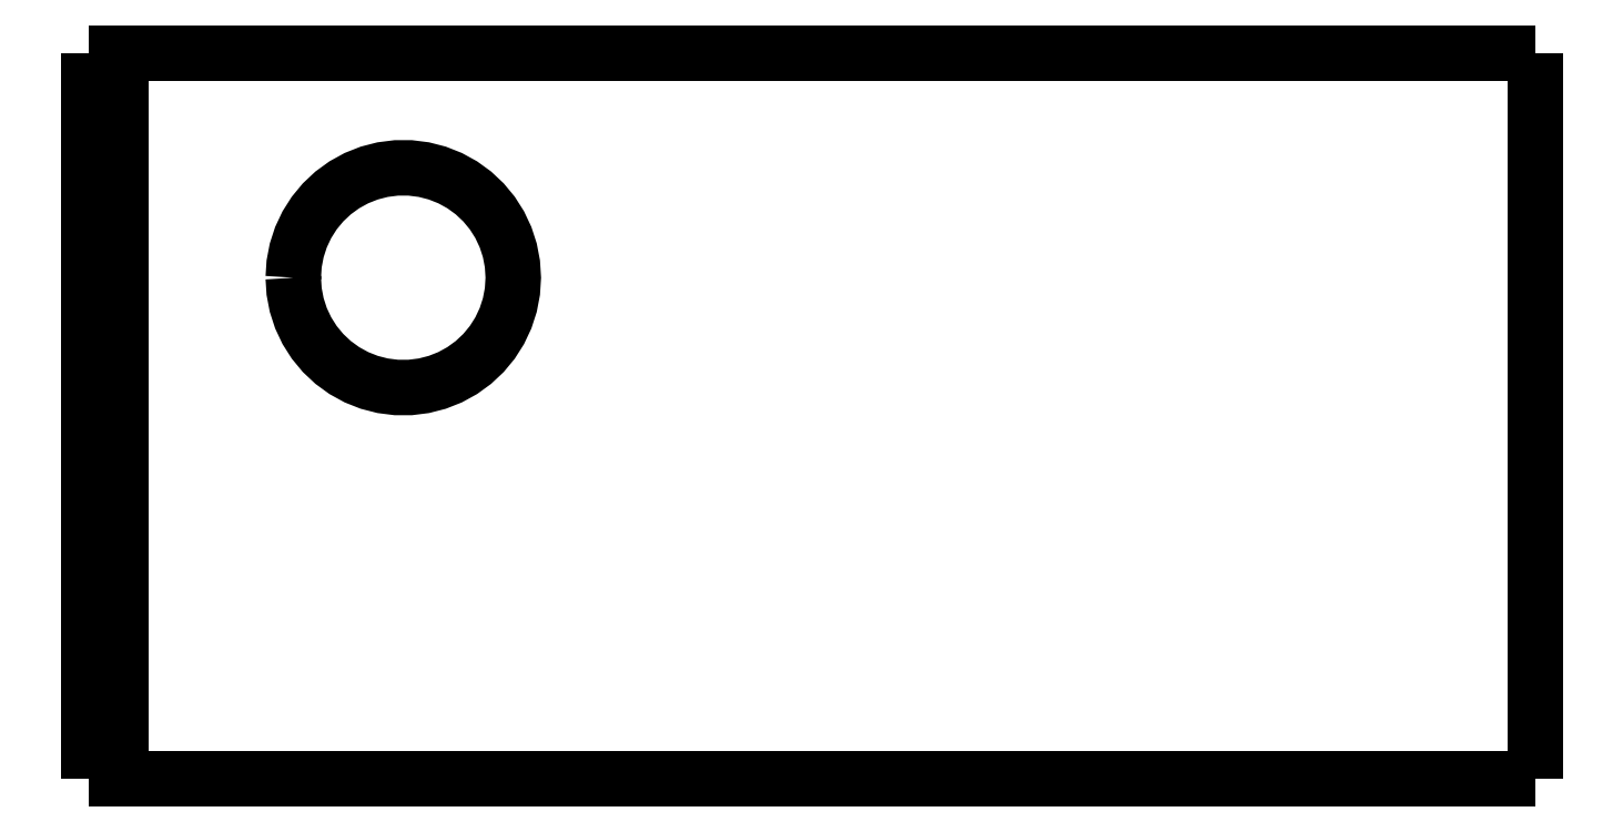
<metadata>
{"format":"dxf","ext":"dxf","renderer":"ezdxf+matplotlib","layout":"modelspace","background":"white","min_lineweight":24,"dpi":150}
</metadata>
<code>
0
SECTION
2
ENTITIES
0
LWPOLYLINE
8
0
90
51
70
0
10
46
20
23.1
10
46
20
22.64
10
46
20
22.18
10
46
20
21.71
10
46
20
21.25
10
46
20
20.79
10
46
20
20.33
10
46
20
19.87
10
46
20
19.4
10
46
20
18.94
10
46
20
18.48
10
46
20
18.02
10
46
20
17.56
10
46
20
17.09
10
46
20
16.63
10
46
20
16.17
10
46
20
15.71
10
46
20
15.25
10
46
20
14.78
10
46
20
14.32
10
46
20
13.86
10
46
20
13.4
10
46
20
12.94
10
46
20
12.47
10
46
20
12.01
10
46
20
11.55
10
46
20
11.09
10
46
20
10.63
10
46
20
10.16
10
46
20
9.702
10
46
20
9.24
10
46
20
8.778
10
46
20
8.316
10
46
20
7.854
10
46
20
7.392
10
46
20
6.93
10
46
20
6.468
10
46
20
6.006
10
46
20
5.544
10
46
20
5.082
10
46
20
4.62
10
46
20
4.158
10
46
20
3.696
10
46
20
3.234
10
46
20
2.772
10
46
20
2.31
10
46
20
1.848
10
46
20
1.386
10
46
20
0.924
10
46
20
0.462
10
46
20
0
0
LWPOLYLINE
8
0
90
51
70
0
10
36.29
20
0
10
36.51
20
0
10
36.74
20
0
10
36.96
20
0
10
37.19
20
0
10
37.43
20
0
10
37.68
20
0
10
37.92
20
0
10
38.18
20
0
10
38.44
20
0
10
38.7
20
0
10
38.96
20
0
10
39.22
20
0
10
39.49
20
0
10
39.76
20
0
10
40.03
20
0
10
40.29
20
0
10
40.56
20
0
10
40.83
20
0
10
41.09
20
0
10
41.35
20
0
10
41.62
20
0
10
41.87
20
0
10
42.12
20
0
10
42.37
20
0
10
42.62
20
0
10
42.85
20
0
10
43.08
20
0
10
43.31
20
0
10
43.53
20
0
10
43.74
20
0
10
43.95
20
0
10
44.15
20
0
10
44.34
20
0
10
44.51
20
0
10
44.69
20
0
10
44.86
20
0
10
45
20
0
10
45.14
20
0
10
45.28
20
0
10
45.4
20
0
10
45.5
20
0
10
45.61
20
0
10
45.71
20
0
10
45.77
20
0
10
45.83
20
0
10
45.9
20
0
10
45.94
20
0
10
45.96
20
0
10
45.98
20
0
10
46
20
0
0
LWPOLYLINE
8
0
90
51
70
0
10
36.29
20
23.1
10
36.51
20
23.1
10
36.74
20
23.1
10
36.96
20
23.1
10
37.19
20
23.1
10
37.43
20
23.1
10
37.68
20
23.1
10
37.92
20
23.1
10
38.18
20
23.1
10
38.44
20
23.1
10
38.7
20
23.1
10
38.96
20
23.1
10
39.22
20
23.1
10
39.49
20
23.1
10
39.76
20
23.1
10
40.03
20
23.1
10
40.29
20
23.1
10
40.56
20
23.1
10
40.83
20
23.1
10
41.09
20
23.1
10
41.35
20
23.1
10
41.62
20
23.1
10
41.87
20
23.1
10
42.12
20
23.1
10
42.37
20
23.1
10
42.62
20
23.1
10
42.85
20
23.1
10
43.08
20
23.1
10
43.31
20
23.1
10
43.53
20
23.1
10
43.74
20
23.1
10
43.95
20
23.1
10
44.15
20
23.1
10
44.34
20
23.1
10
44.51
20
23.1
10
44.69
20
23.1
10
44.86
20
23.1
10
45
20
23.1
10
45.14
20
23.1
10
45.28
20
23.1
10
45.4
20
23.1
10
45.5
20
23.1
10
45.61
20
23.1
10
45.71
20
23.1
10
45.77
20
23.1
10
45.83
20
23.1
10
45.9
20
23.1
10
45.94
20
23.1
10
45.96
20
23.1
10
45.98
20
23.1
10
46
20
23.1
0
LWPOLYLINE
8
0
90
51
70
0
10
0
20
0
10
0
20
0.462
10
0
20
0.924
10
0
20
1.386
10
0
20
1.848
10
0
20
2.31
10
0
20
2.772
10
0
20
3.234
10
0
20
3.696
10
0
20
4.158
10
0
20
4.62
10
0
20
5.082
10
0
20
5.544
10
0
20
6.006
10
0
20
6.468
10
0
20
6.93
10
0
20
7.392
10
0
20
7.854
10
0
20
8.316
10
0
20
8.778
10
0
20
9.24
10
0
20
9.702
10
0
20
10.16
10
0
20
10.63
10
0
20
11.09
10
0
20
11.55
10
0
20
12.01
10
0
20
12.47
10
0
20
12.94
10
0
20
13.4
10
0
20
13.86
10
0
20
14.32
10
0
20
14.78
10
0
20
15.25
10
0
20
15.71
10
0
20
16.17
10
0
20
16.63
10
0
20
17.09
10
0
20
17.56
10
0
20
18.02
10
0
20
18.48
10
0
20
18.94
10
0
20
19.4
10
0
20
19.87
10
0
20
20.33
10
0
20
20.79
10
0
20
21.25
10
0
20
21.71
10
0
20
22.18
10
0
20
22.64
10
0
20
23.1
0
LWPOLYLINE
8
0
90
51
70
0
10
6.5
20
15.95
10
6.528
20
16.39
10
6.61
20
16.82
10
6.746
20
17.24
10
6.933
20
17.64
10
7.168
20
18.01
10
7.449
20
18.35
10
7.769
20
18.65
10
8.125
20
18.91
10
8.51
20
19.12
10
8.918
20
19.28
10
9.344
20
19.39
10
9.78
20
19.44
10
10.22
20
19.44
10
10.66
20
19.39
10
11.08
20
19.28
10
11.49
20
19.12
10
11.88
20
18.91
10
12.23
20
18.65
10
12.55
20
18.35
10
12.83
20
18.01
10
13.07
20
17.64
10
13.25
20
17.24
10
13.39
20
16.82
10
13.47
20
16.39
10
13.5
20
15.95
10
13.47
20
15.51
10
13.39
20
15.08
10
13.25
20
14.66
10
13.07
20
14.26
10
12.83
20
13.89
10
12.55
20
13.55
10
12.23
20
13.25
10
11.88
20
12.99
10
11.49
20
12.78
10
11.08
20
12.62
10
10.66
20
12.51
10
10.22
20
12.46
10
9.78
20
12.46
10
9.344
20
12.51
10
8.918
20
12.62
10
8.51
20
12.78
10
8.125
20
12.99
10
7.769
20
13.25
10
7.449
20
13.55
10
7.168
20
13.89
10
6.933
20
14.26
10
6.746
20
14.66
10
6.61
20
15.08
10
6.528
20
15.51
10
6.5
20
15.95
0
LWPOLYLINE
8
0
90
51
70
0
10
1
20
23.1
10
1.607
20
23.1
10
2.214
20
23.1
10
2.82
20
23.1
10
3.427
20
23.1
10
4.034
20
23.1
10
4.641
20
23.1
10
5.248
20
23.1
10
5.854
20
23.1
10
6.461
20
23.1
10
7.068
20
23.1
10
7.675
20
23.1
10
8.282
20
23.1
10
8.888
20
23.1
10
9.495
20
23.1
10
10.1
20
23.1
10
10.71
20
23.1
10
11.32
20
23.1
10
11.92
20
23.1
10
12.53
20
23.1
10
13.14
20
23.1
10
13.74
20
23.1
10
14.35
20
23.1
10
14.96
20
23.1
10
15.56
20
23.1
10
16.17
20
23.1
10
16.78
20
23.1
10
17.38
20
23.1
10
17.99
20
23.1
10
18.6
20
23.1
10
19.2
20
23.1
10
19.81
20
23.1
10
20.42
20
23.1
10
21.02
20
23.1
10
21.63
20
23.1
10
22.24
20
23.1
10
22.84
20
23.1
10
23.45
20
23.1
10
24.06
20
23.1
10
24.67
20
23.1
10
25.27
20
23.1
10
25.88
20
23.1
10
26.49
20
23.1
10
27.09
20
23.1
10
27.7
20
23.1
10
28.31
20
23.1
10
28.91
20
23.1
10
29.52
20
23.1
10
30.13
20
23.1
10
30.73
20
23.1
10
31.34
20
23.1
0
LWPOLYLINE
8
0
90
51
70
0
10
1
20
23.1
10
1
20
22.64
10
1
20
22.18
10
1
20
21.71
10
1
20
21.25
10
1
20
20.79
10
1
20
20.33
10
1
20
19.87
10
1
20
19.4
10
1
20
18.94
10
1
20
18.48
10
1
20
18.02
10
1
20
17.56
10
1
20
17.09
10
1
20
16.63
10
1
20
16.17
10
1
20
15.71
10
1
20
15.25
10
1
20
14.78
10
1
20
14.32
10
1
20
13.86
10
1
20
13.4
10
1
20
12.94
10
1
20
12.47
10
1
20
12.01
10
1
20
11.55
10
1
20
11.09
10
1
20
10.63
10
1
20
10.16
10
1
20
9.702
10
1
20
9.24
10
1
20
8.778
10
1
20
8.316
10
1
20
7.854
10
1
20
7.392
10
1
20
6.93
10
1
20
6.468
10
1
20
6.006
10
1
20
5.544
10
1
20
5.082
10
1
20
4.62
10
1
20
4.158
10
1
20
3.696
10
1
20
3.234
10
1
20
2.772
10
1
20
2.31
10
1
20
1.848
10
1
20
1.386
10
1
20
0.924
10
1
20
0.462
10
1
20
0
0
LWPOLYLINE
8
0
90
51
70
0
10
1
20
0
10
1.607
20
0
10
2.214
20
0
10
2.82
20
0
10
3.427
20
0
10
4.034
20
0
10
4.641
20
0
10
5.248
20
0
10
5.854
20
0
10
6.461
20
0
10
7.068
20
0
10
7.675
20
0
10
8.282
20
0
10
8.888
20
0
10
9.495
20
0
10
10.1
20
0
10
10.71
20
0
10
11.32
20
0
10
11.92
20
0
10
12.53
20
0
10
13.14
20
0
10
13.74
20
0
10
14.35
20
0
10
14.96
20
0
10
15.56
20
0
10
16.17
20
0
10
16.78
20
0
10
17.38
20
0
10
17.99
20
0
10
18.6
20
0
10
19.2
20
0
10
19.81
20
0
10
20.42
20
0
10
21.02
20
0
10
21.63
20
0
10
22.24
20
0
10
22.84
20
0
10
23.45
20
0
10
24.06
20
0
10
24.67
20
0
10
25.27
20
0
10
25.88
20
0
10
26.49
20
0
10
27.09
20
0
10
27.7
20
0
10
28.31
20
0
10
28.91
20
0
10
29.52
20
0
10
30.13
20
0
10
30.73
20
0
10
31.34
20
0
0
LWPOLYLINE
8
0
90
51
70
0
10
1.421e-14
20
23.1
10
0.02
20
23.1
10
0.04
20
23.1
10
0.06
20
23.1
10
0.08
20
23.1
10
0.1
20
23.1
10
0.12
20
23.1
10
0.14
20
23.1
10
0.16
20
23.1
10
0.18
20
23.1
10
0.2
20
23.1
10
0.22
20
23.1
10
0.24
20
23.1
10
0.26
20
23.1
10
0.28
20
23.1
10
0.3
20
23.1
10
0.32
20
23.1
10
0.34
20
23.1
10
0.36
20
23.1
10
0.38
20
23.1
10
0.4
20
23.1
10
0.42
20
23.1
10
0.44
20
23.1
10
0.46
20
23.1
10
0.48
20
23.1
10
0.5
20
23.1
10
0.52
20
23.1
10
0.54
20
23.1
10
0.56
20
23.1
10
0.58
20
23.1
10
0.6
20
23.1
10
0.62
20
23.1
10
0.64
20
23.1
10
0.66
20
23.1
10
0.68
20
23.1
10
0.7
20
23.1
10
0.72
20
23.1
10
0.74
20
23.1
10
0.76
20
23.1
10
0.78
20
23.1
10
0.8
20
23.1
10
0.82
20
23.1
10
0.84
20
23.1
10
0.86
20
23.1
10
0.88
20
23.1
10
0.9
20
23.1
10
0.92
20
23.1
10
0.94
20
23.1
10
0.96
20
23.1
10
0.98
20
23.1
10
1
20
23.1
0
LWPOLYLINE
8
0
90
51
70
0
10
31.34
20
23.1
10
31.45
20
23.1
10
31.55
20
23.1
10
31.66
20
23.1
10
31.77
20
23.1
10
31.87
20
23.1
10
31.98
20
23.1
10
32.09
20
23.1
10
32.19
20
23.1
10
32.3
20
23.1
10
32.4
20
23.1
10
32.51
20
23.1
10
32.61
20
23.1
10
32.72
20
23.1
10
32.82
20
23.1
10
32.93
20
23.1
10
33.03
20
23.1
10
33.14
20
23.1
10
33.24
20
23.1
10
33.35
20
23.1
10
33.45
20
23.1
10
33.55
20
23.1
10
33.65
20
23.1
10
33.76
20
23.1
10
33.86
20
23.1
10
33.96
20
23.1
10
34.06
20
23.1
10
34.16
20
23.1
10
34.26
20
23.1
10
34.36
20
23.1
10
34.46
20
23.1
10
34.55
20
23.1
10
34.65
20
23.1
10
34.75
20
23.1
10
34.84
20
23.1
10
34.94
20
23.1
10
35.04
20
23.1
10
35.13
20
23.1
10
35.22
20
23.1
10
35.32
20
23.1
10
35.41
20
23.1
10
35.5
20
23.1
10
35.59
20
23.1
10
35.68
20
23.1
10
35.77
20
23.1
10
35.86
20
23.1
10
35.95
20
23.1
10
36.03
20
23.1
10
36.12
20
23.1
10
36.2
20
23.1
10
36.29
20
23.1
0
LWPOLYLINE
8
0
90
51
70
0
10
1
20
0
10
0.98
20
0
10
0.96
20
0
10
0.94
20
0
10
0.92
20
0
10
0.9
20
0
10
0.88
20
0
10
0.86
20
0
10
0.84
20
0
10
0.82
20
0
10
0.8
20
0
10
0.78
20
0
10
0.76
20
0
10
0.74
20
0
10
0.72
20
0
10
0.7
20
0
10
0.68
20
0
10
0.66
20
0
10
0.64
20
0
10
0.62
20
0
10
0.6
20
0
10
0.58
20
0
10
0.56
20
0
10
0.54
20
0
10
0.52
20
0
10
0.5
20
0
10
0.48
20
0
10
0.46
20
0
10
0.44
20
0
10
0.42
20
0
10
0.4
20
0
10
0.38
20
0
10
0.36
20
0
10
0.34
20
0
10
0.32
20
0
10
0.3
20
0
10
0.28
20
0
10
0.26
20
0
10
0.24
20
0
10
0.22
20
0
10
0.2
20
0
10
0.18
20
0
10
0.16
20
0
10
0.14
20
0
10
0.12
20
0
10
0.1
20
0
10
0.08
20
0
10
0.06
20
0
10
0.04
20
0
10
0.02
20
0
10
6.661e-16
20
0
0
LWPOLYLINE
8
0
90
51
70
0
10
36.29
20
0
10
36.2
20
0
10
36.12
20
0
10
36.03
20
0
10
35.95
20
0
10
35.86
20
0
10
35.77
20
0
10
35.68
20
0
10
35.59
20
0
10
35.5
20
0
10
35.41
20
0
10
35.32
20
0
10
35.22
20
0
10
35.13
20
0
10
35.04
20
0
10
34.94
20
0
10
34.84
20
0
10
34.75
20
0
10
34.65
20
0
10
34.55
20
0
10
34.46
20
0
10
34.36
20
0
10
34.26
20
0
10
34.16
20
0
10
34.06
20
0
10
33.96
20
0
10
33.86
20
0
10
33.76
20
0
10
33.65
20
0
10
33.55
20
0
10
33.45
20
0
10
33.35
20
0
10
33.24
20
0
10
33.14
20
0
10
33.03
20
0
10
32.93
20
0
10
32.82
20
0
10
32.72
20
0
10
32.61
20
0
10
32.51
20
0
10
32.4
20
0
10
32.3
20
0
10
32.19
20
0
10
32.09
20
0
10
31.98
20
0
10
31.87
20
0
10
31.77
20
0
10
31.66
20
0
10
31.55
20
0
10
31.45
20
0
10
31.34
20
0
0
ENDSEC
0
EOF

</code>
